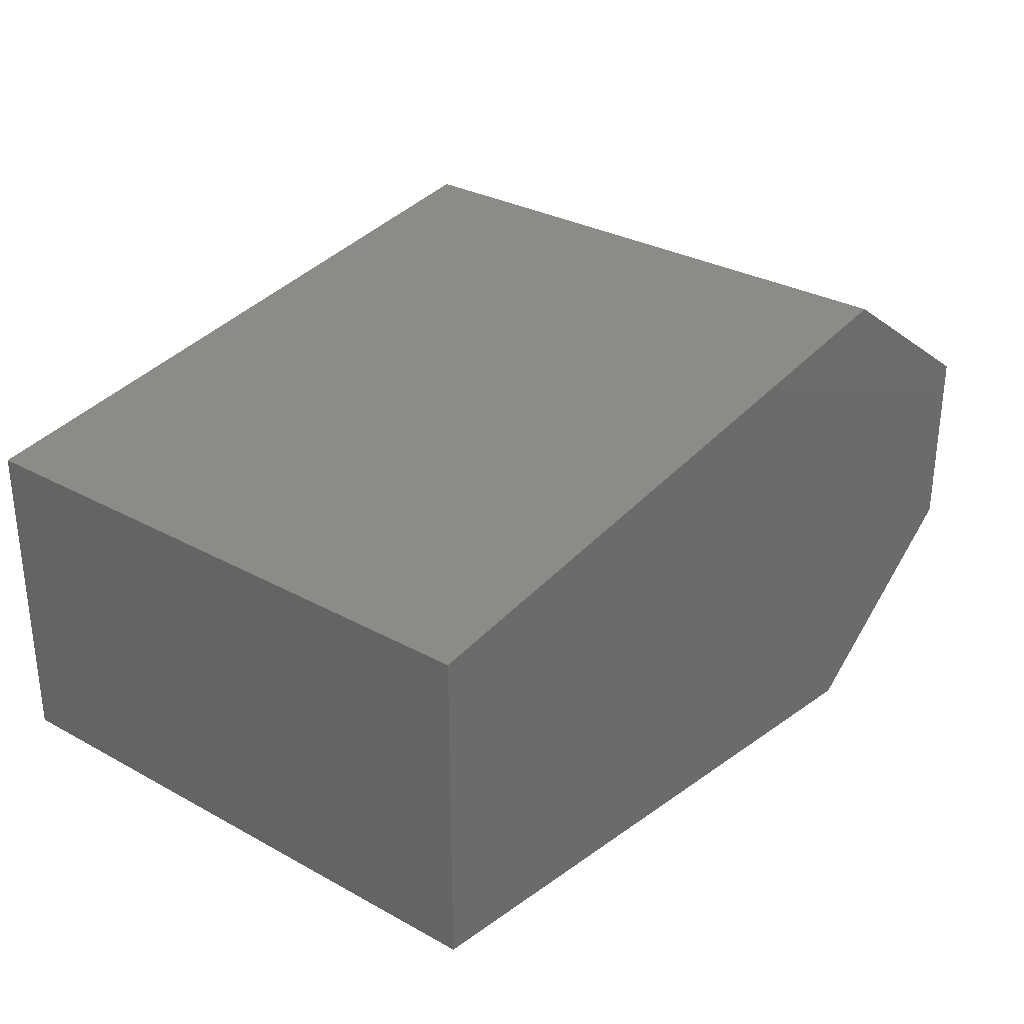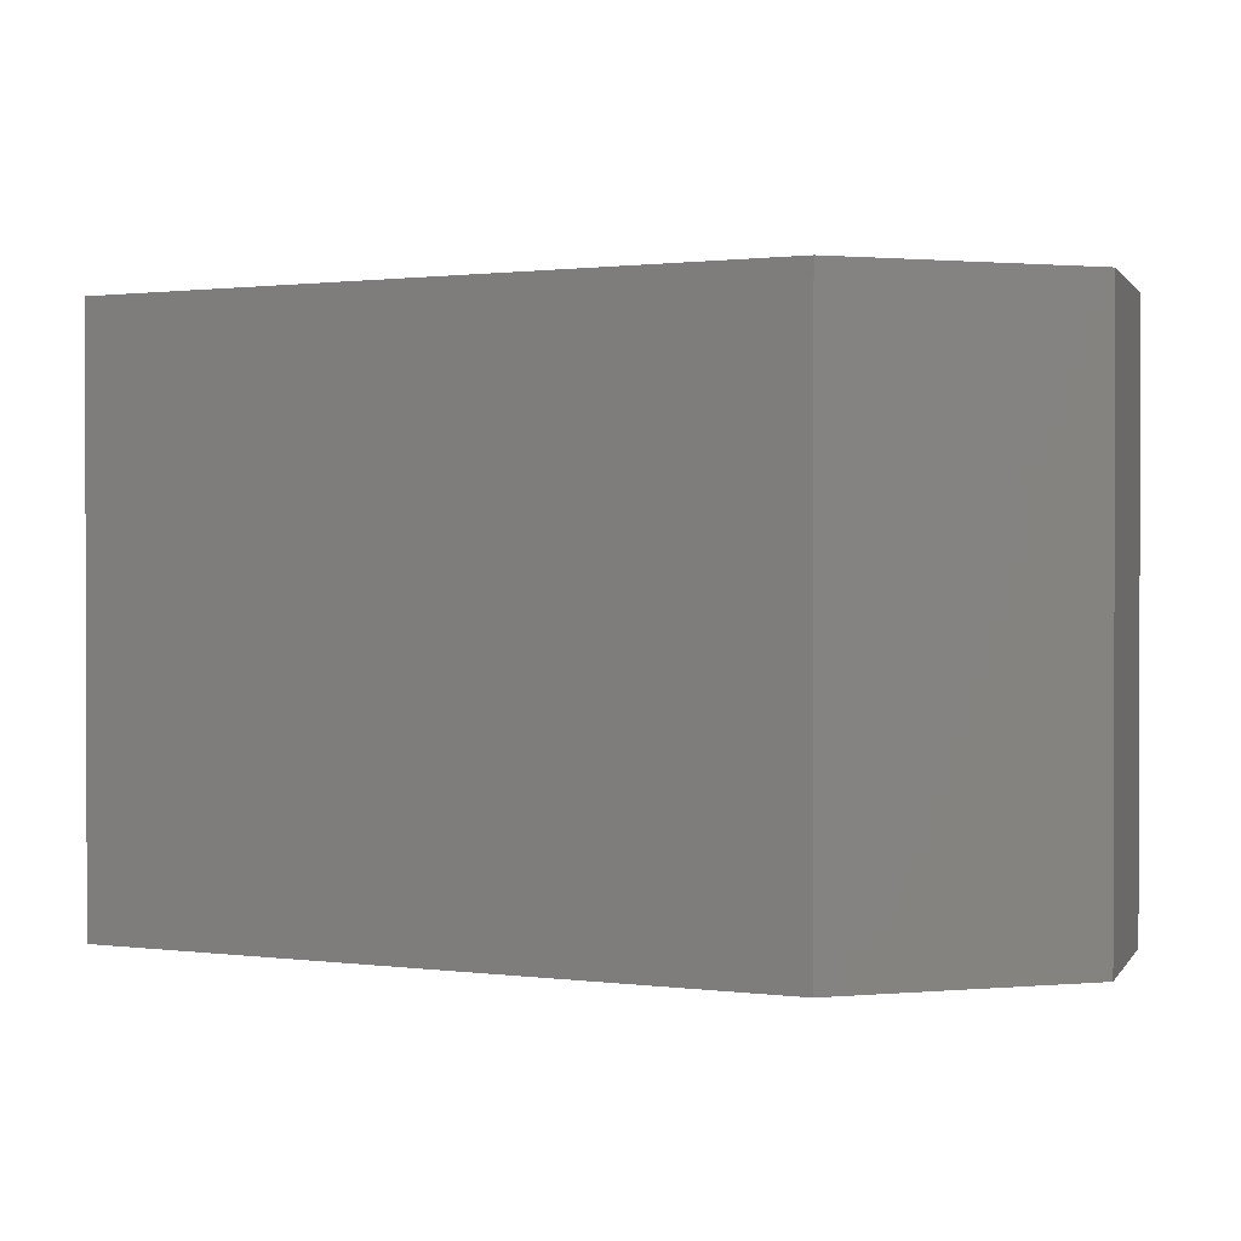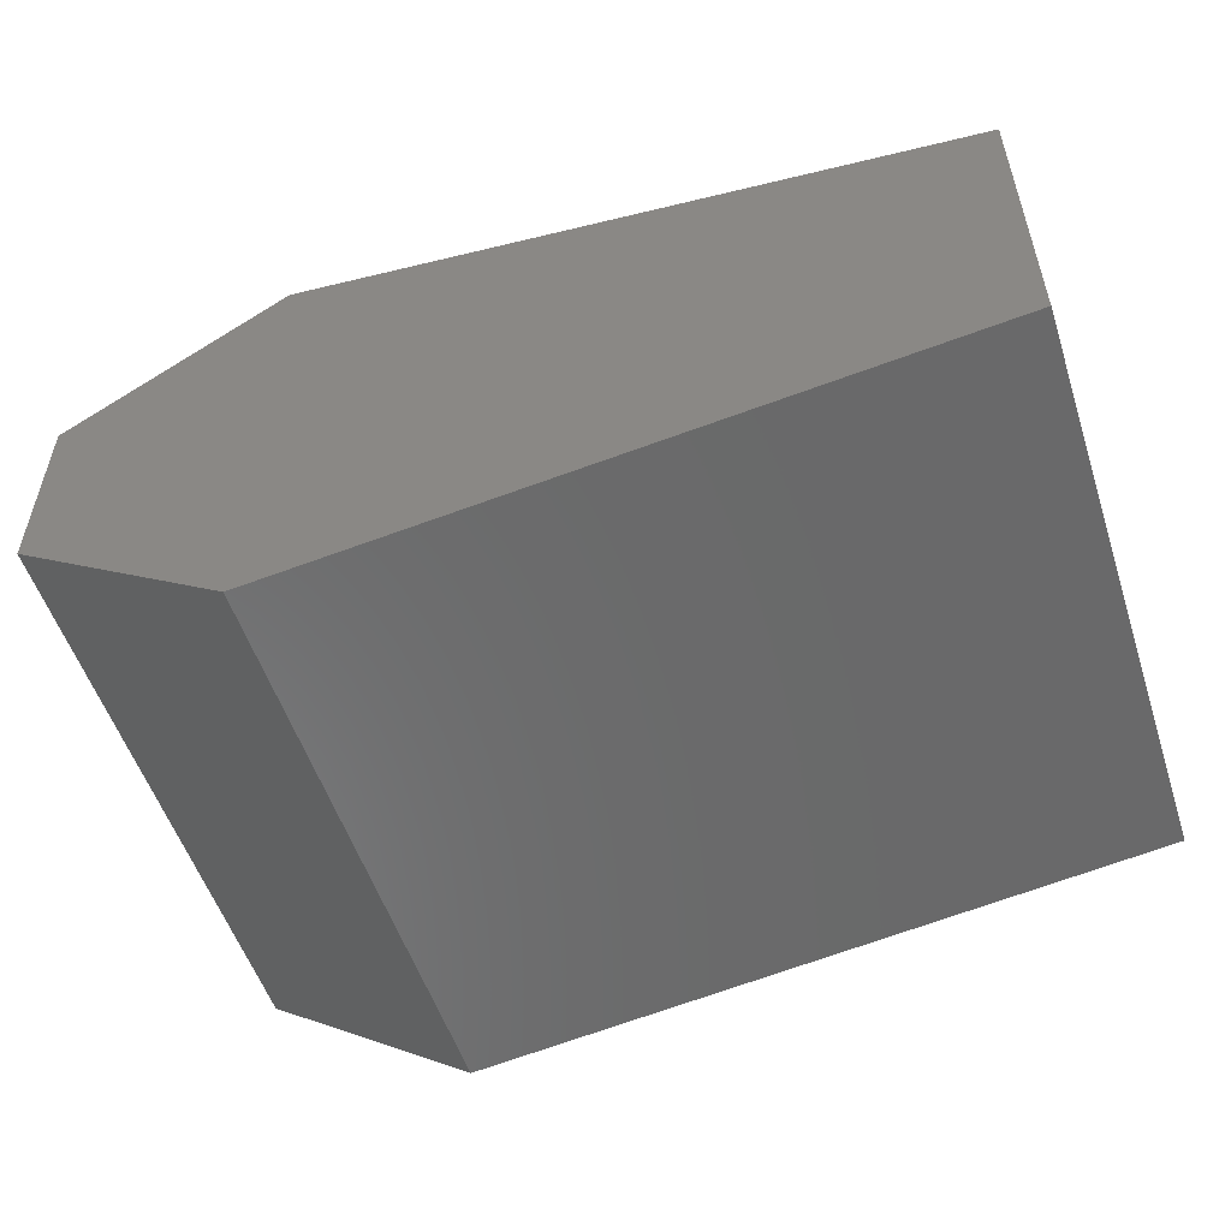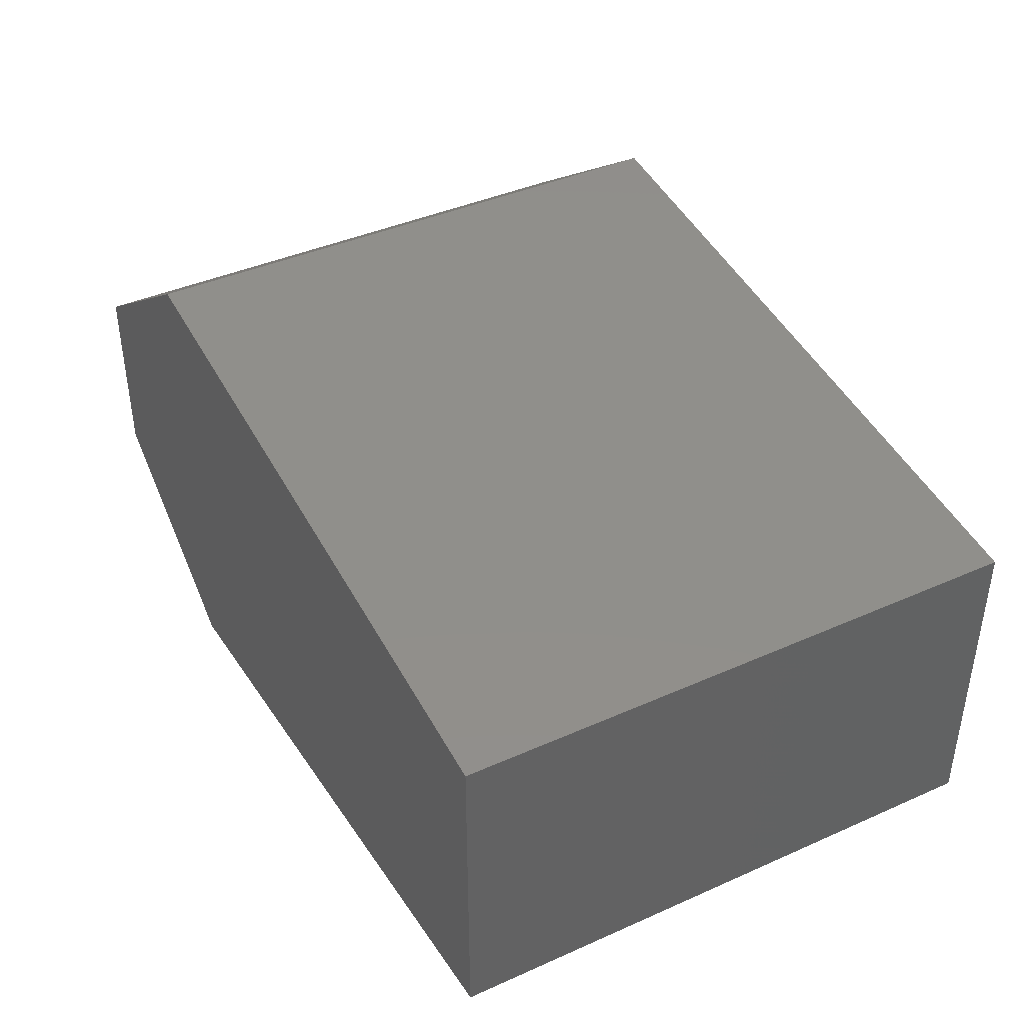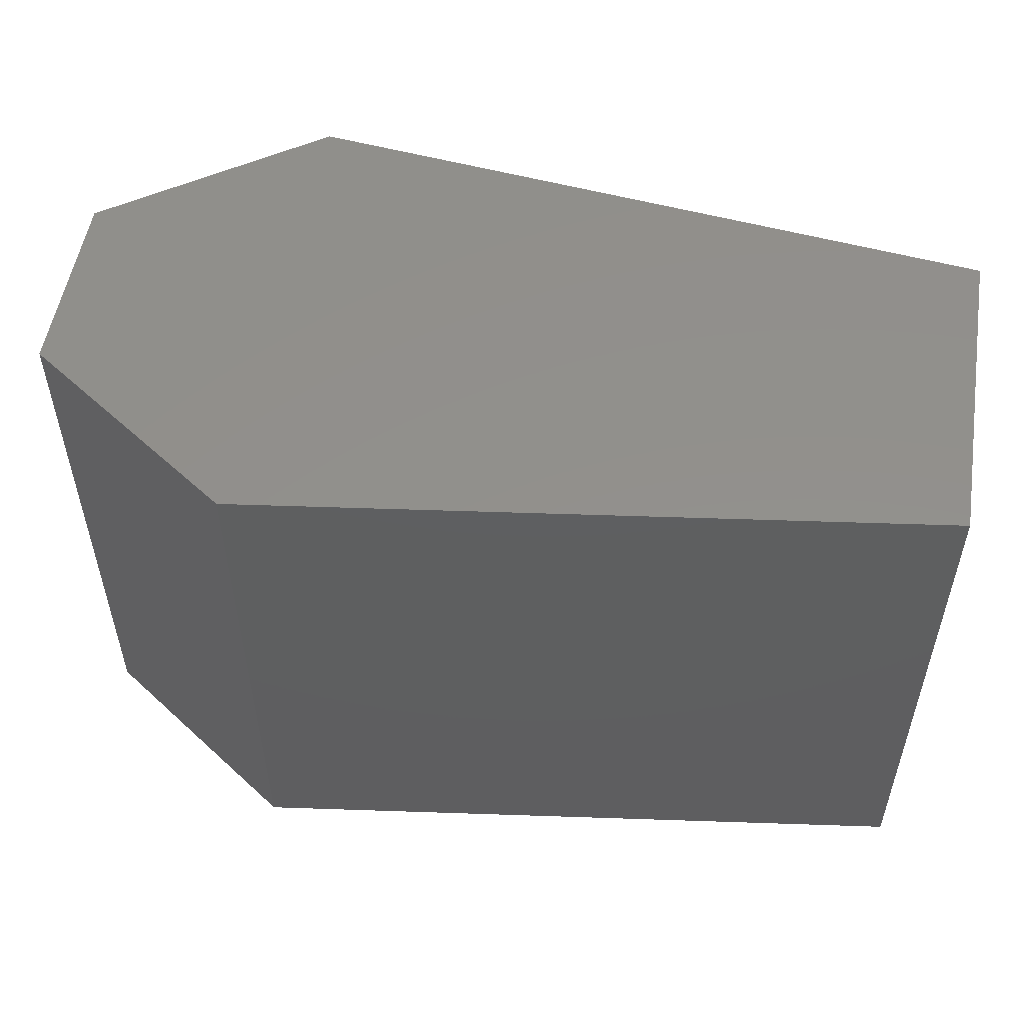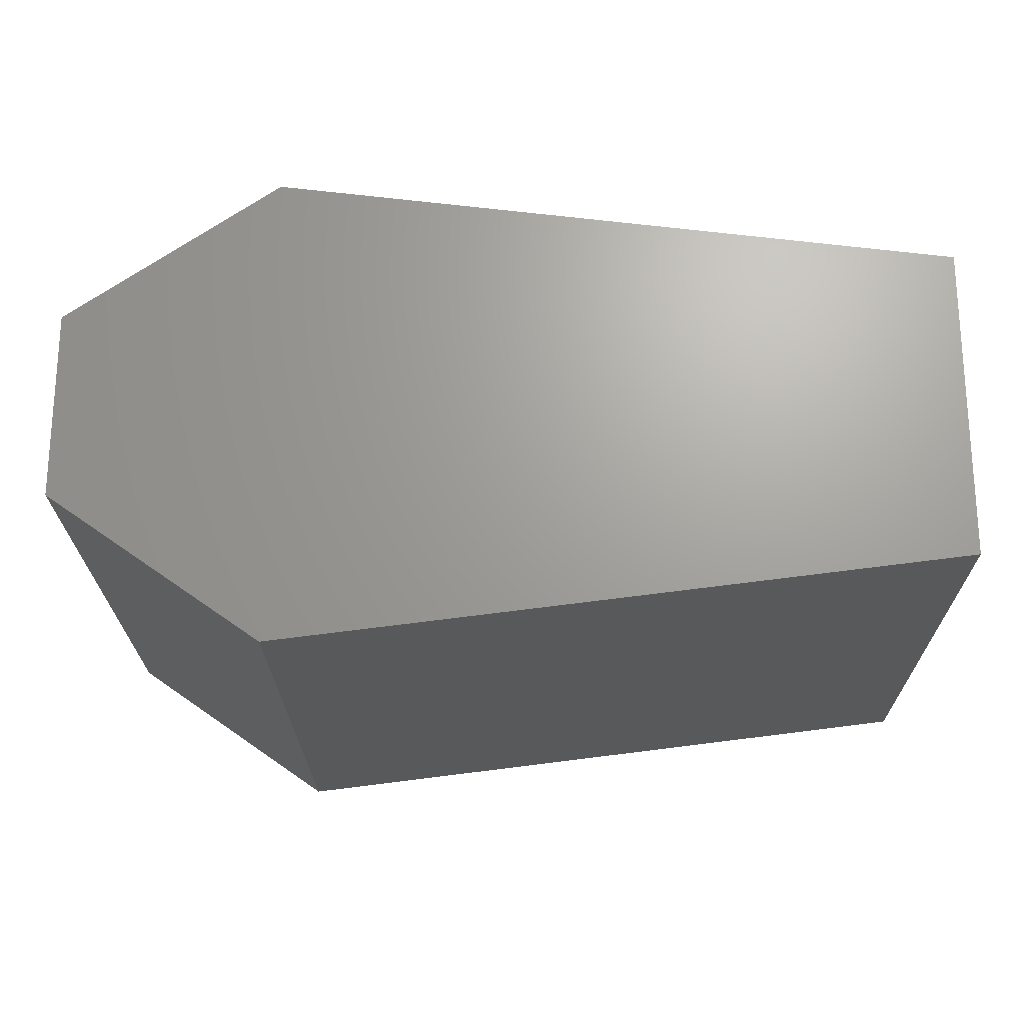
<metadata>
{"format":"stl","ext":"stl","renderer":"f3d","projection":"perspective","resolution":1024,"background":"white","views":[{"elev":30.4,"azim":128.6,"up":"+Z"},{"elev":1.0,"azim":-162.4,"up":"+Y"},{"elev":-54.0,"azim":18.0,"up":"+Z"},{"elev":41.1,"azim":61.6,"up":"+Z"},{"elev":53.4,"azim":9.2,"up":"+Y"},{"elev":-21.8,"azim":0.5,"up":"+Z"}]}
</metadata>
<code>
# stl→obj: 12 verts, 20 faces
v 36.09 3.378 3.611
v 36.09 3.405 3.611
v 36.09 3.378 3.62
v 36.09 3.405 3.62
v 36.1 3.405 3.604
v 36.1 3.378 3.604
v 36.1 3.405 3.627
v 36.1 3.378 3.627
v 36.14 3.405 3.608
v 36.14 3.378 3.608
v 36.14 3.378 3.623
v 36.14 3.405 3.623
f 1 2 3
f 2 3 4
f 2 1 5
f 1 5 6
f 5 2 7
f 2 7 4
f 1 3 6
f 3 6 8
f 7 4 8
f 4 8 3
f 5 6 9
f 6 9 10
f 8 7 11
f 7 11 12
f 12 9 7
f 9 7 5
f 8 11 6
f 11 6 10
f 9 10 12
f 10 12 11

</code>
